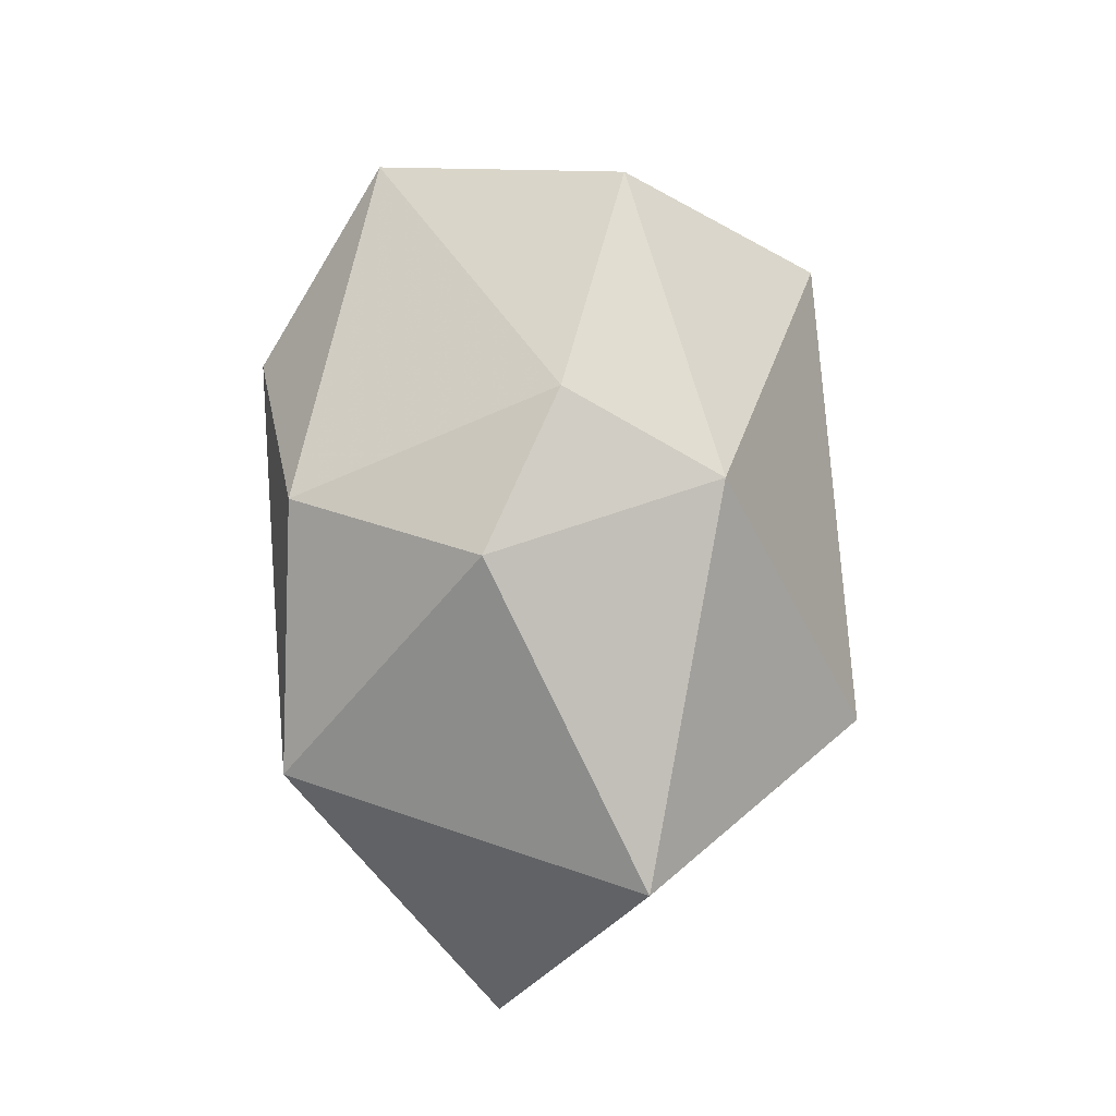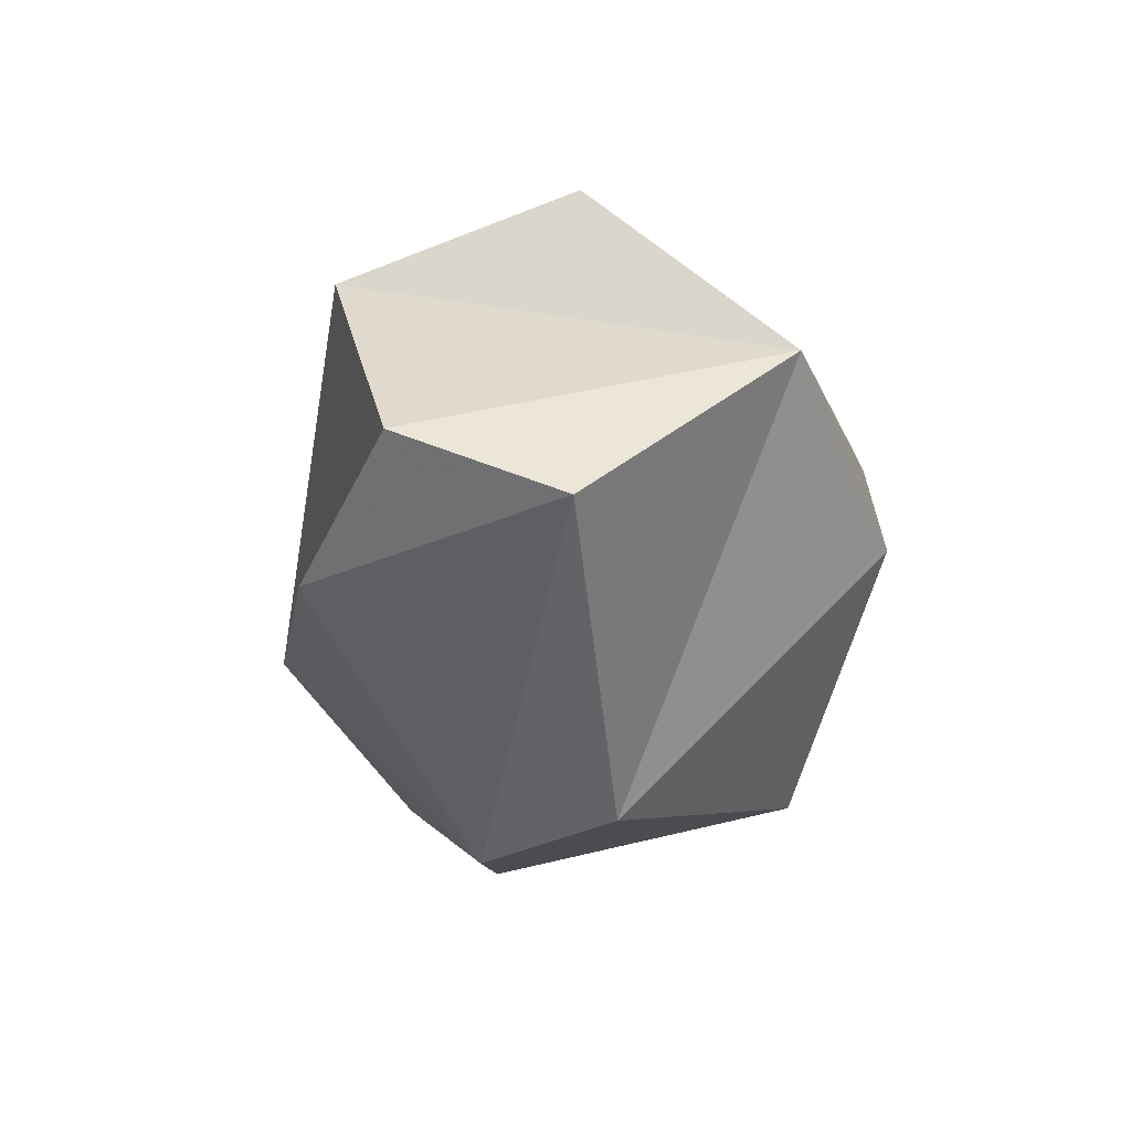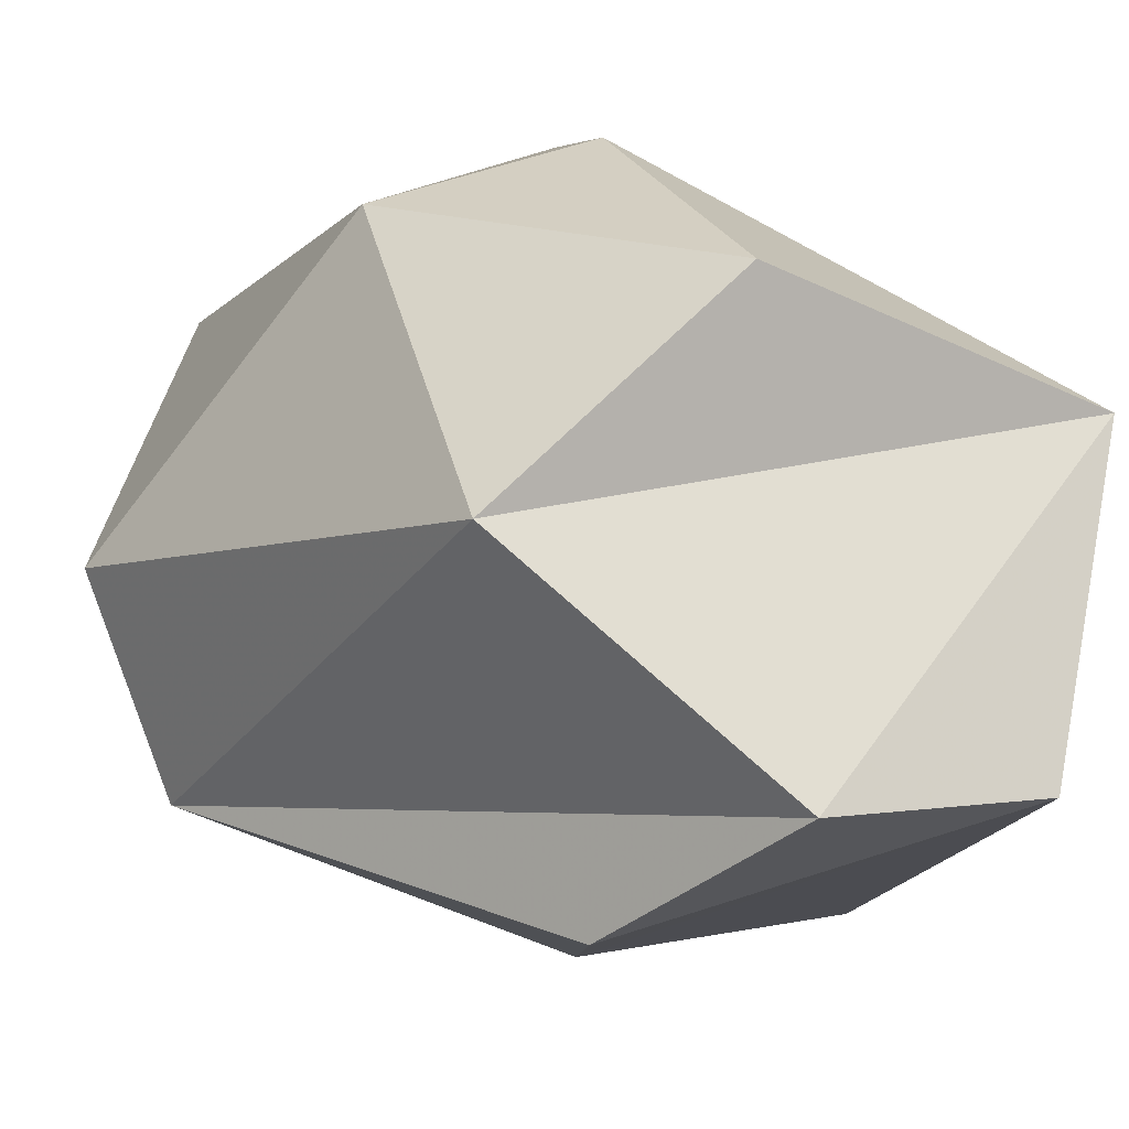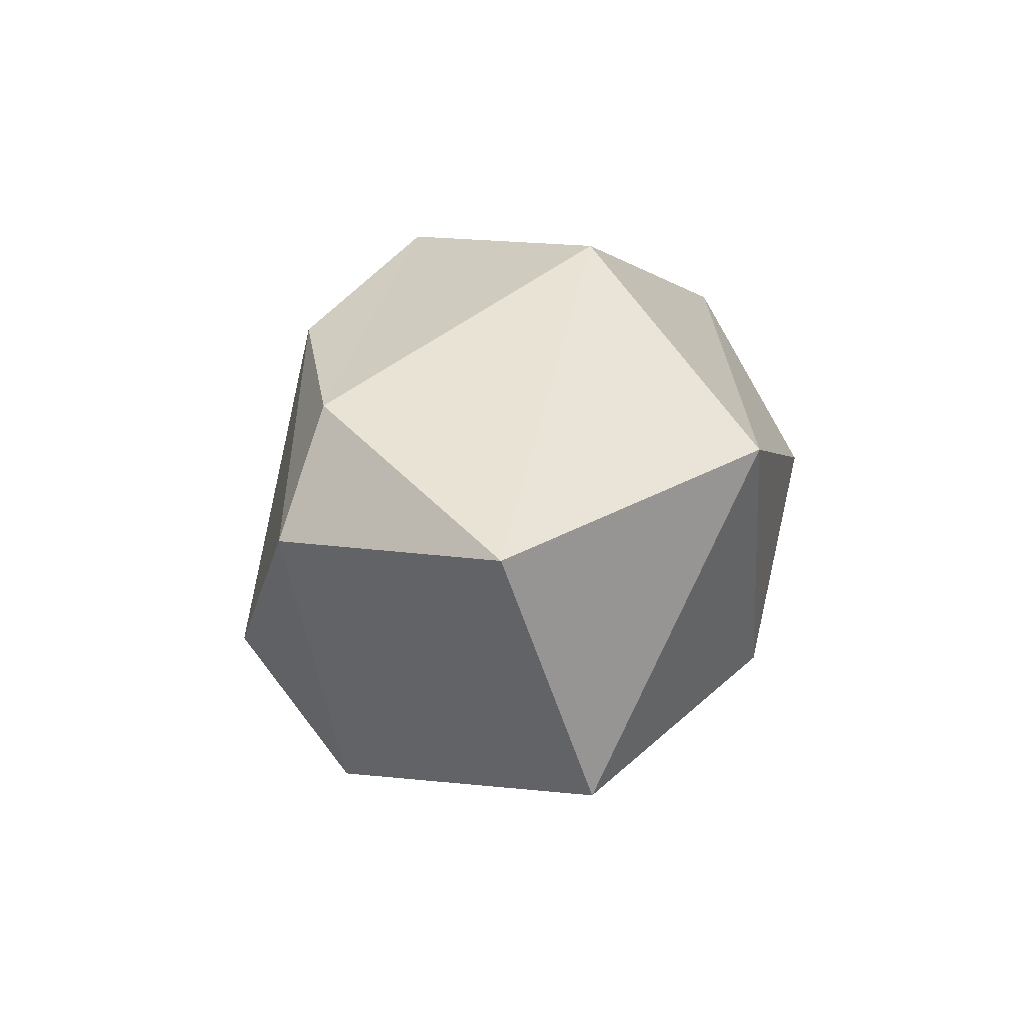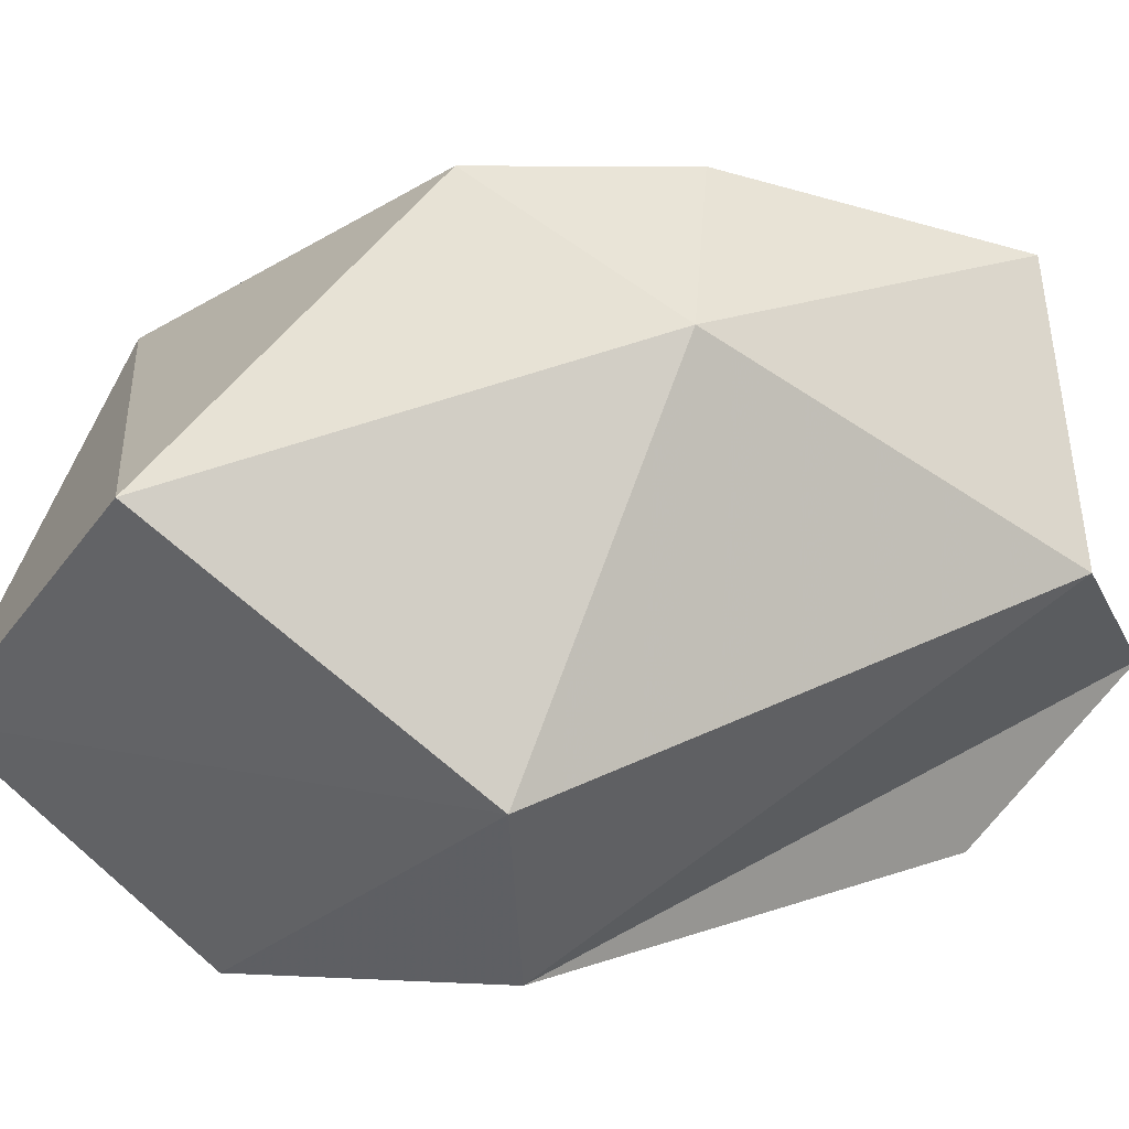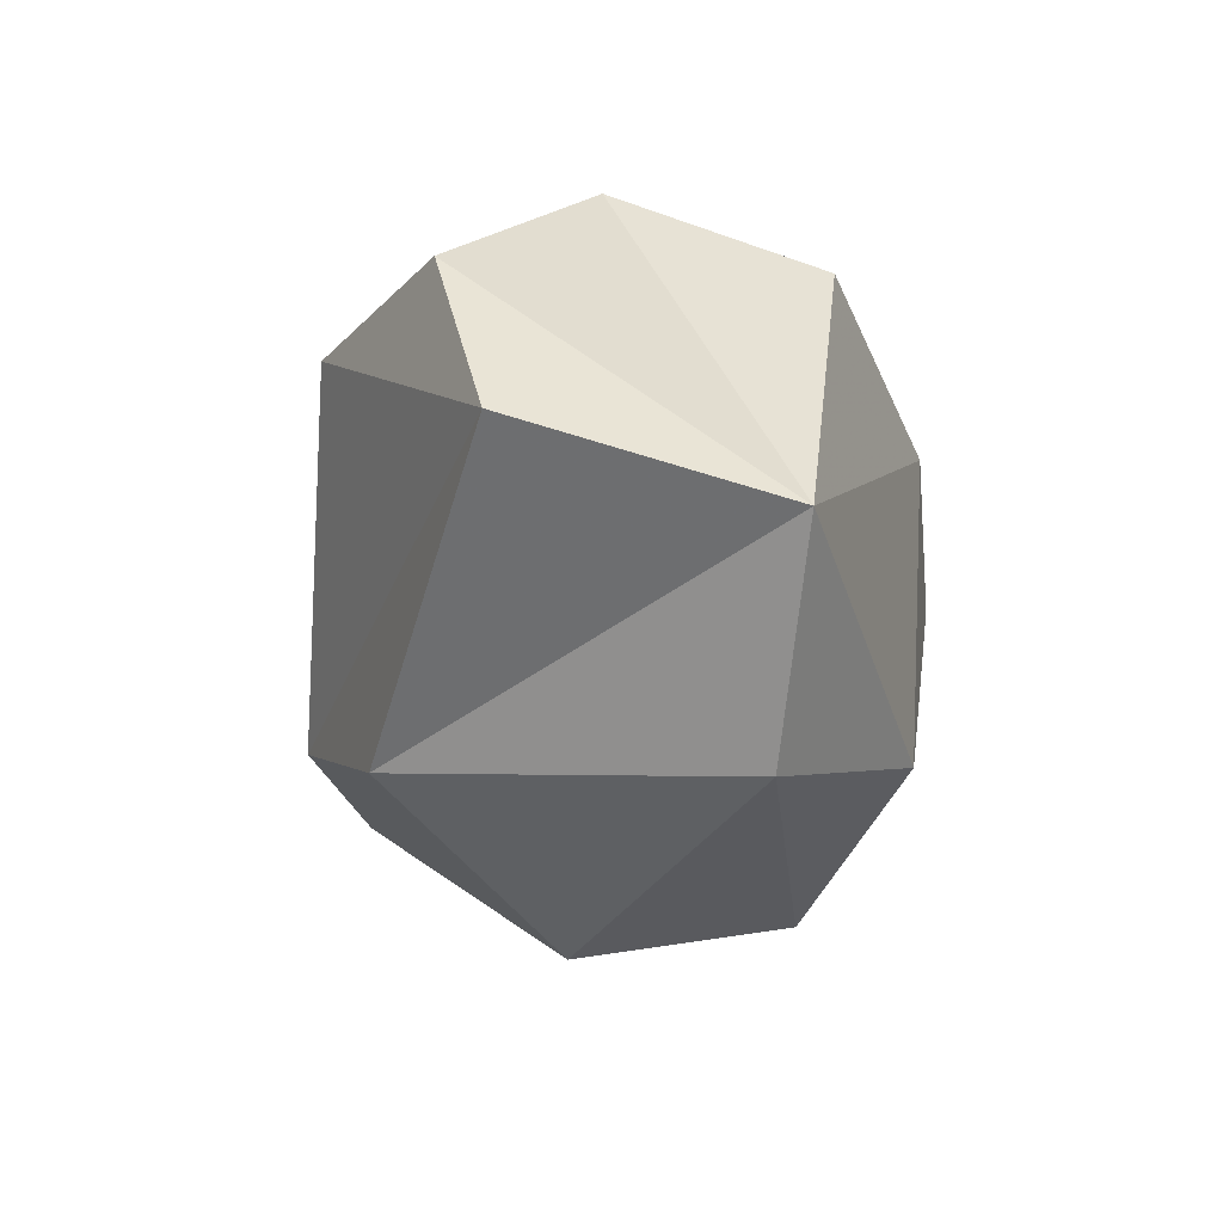
<metadata>
{"format":"obj","ext":"obj","renderer":"f3d","projection":"perspective","resolution":1024,"background":"white","views":[{"elev":-12.7,"azim":-174.4,"up":"+Z"},{"elev":66.5,"azim":24.7,"up":"+Z"},{"elev":4.9,"azim":-35.2,"up":"+Y"},{"elev":-73.4,"azim":53.7,"up":"+Z"},{"elev":27.5,"azim":-113.9,"up":"+Y"},{"elev":59.0,"azim":75.4,"up":"+Z"}]}
</metadata>
<code>
v  9.356 4.411 -9.245
v  -1.32 11.3 2.922
v  1.68 -11.3 -2.485
v  -9.356 -6.403 -5.731
v  -3.875 6.403 -13.84
v  -9.932 2.248 9.815
v  6.251 4.411 13.84
v  6.251 -9.583 3.829
v  -6.09 -8.15 9.006
v  11.04 -4.411 -3.247
v  2.33 -2.248 -17.33
v  1.32 -9.583 -9.815
v  1.32 11.3 -2.922
v  11.04 2.248 6.76
v  2.195 -4.411 16.32
v  -11.25 0 -6.893
v  -6.766 9.583 0
v  -3.296 8.15 11.77
v  -3.296 -8.15 -11.77
v  -4.306 -4.411 15.37
v  8.612 8.15 -0
g rock
f 7 8 14
f 17 6 18
f 20 15 7
f 11 19 16
f 13 1 5
f 10 12 11
f 4 3 9
f 17 16 6
f 7 14 21
f 18 6 7
f 10 8 12
f 9 3 15
f 6 20 7
f 6 4 20
f 1 10 11
f 21 14 1
f 5 11 16
f 1 11 5
f 8 3 12
f 19 3 4
f 2 13 17
f 2 7 21
f 14 8 10
f 14 10 1
f 7 15 8
f 15 3 8
f 16 19 4
f 16 4 6
f 5 16 17
f 13 5 17
f 2 17 18
f 18 7 2
f 19 12 3
f 11 12 19
f 4 9 20
f 20 9 15
f 13 21 1
f 13 2 21

</code>
